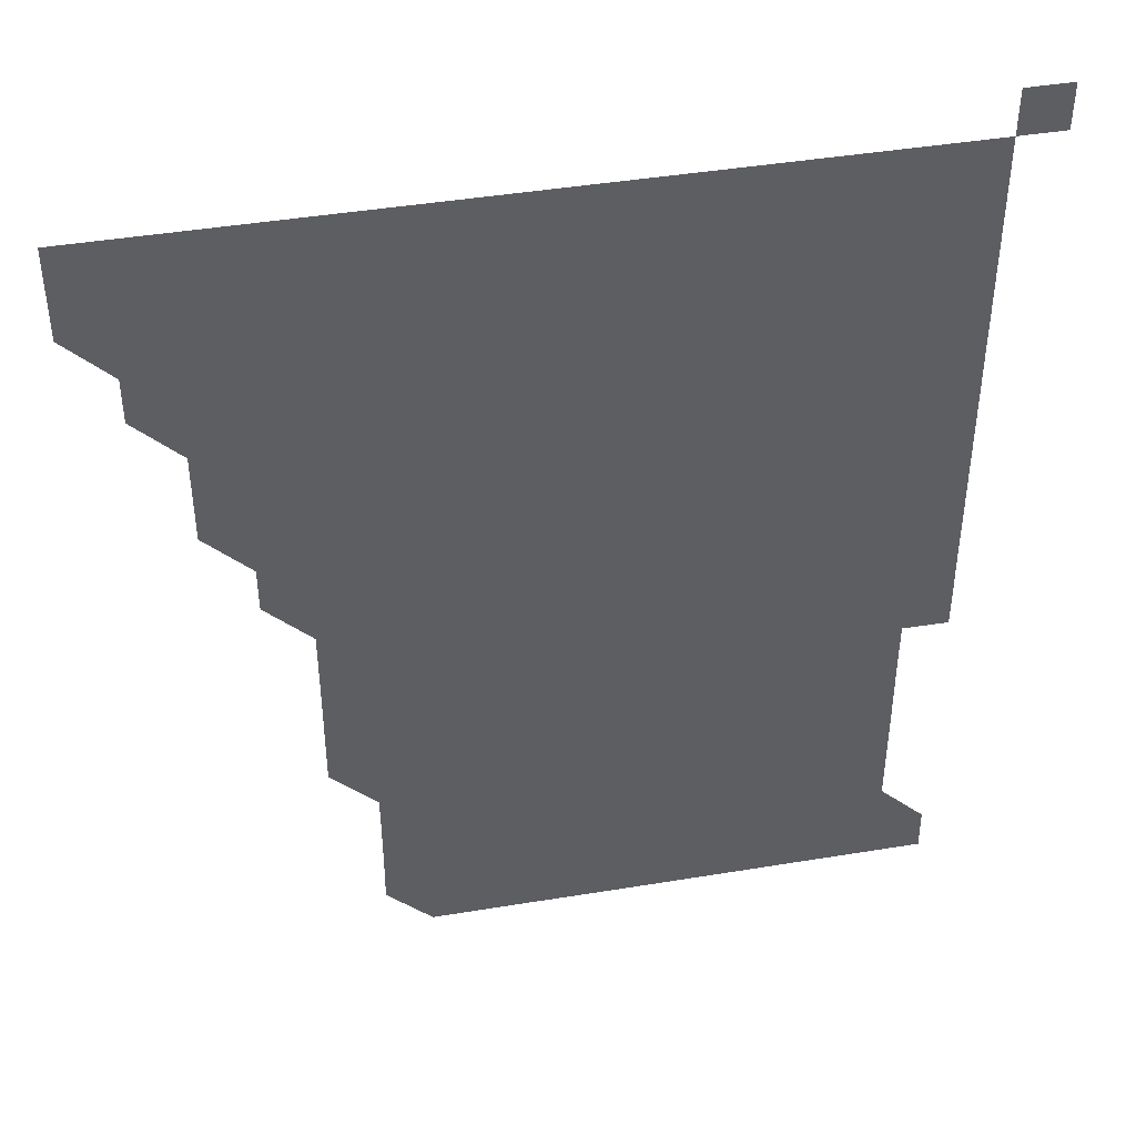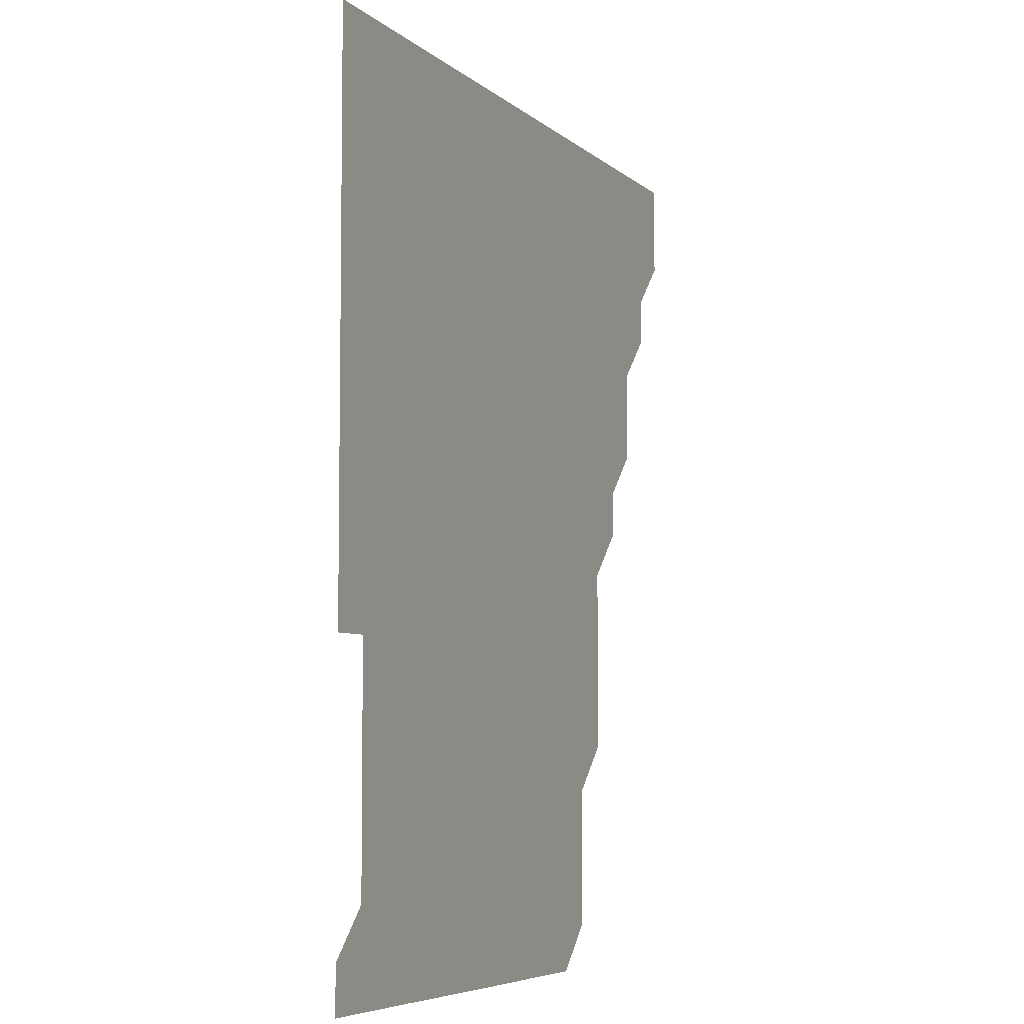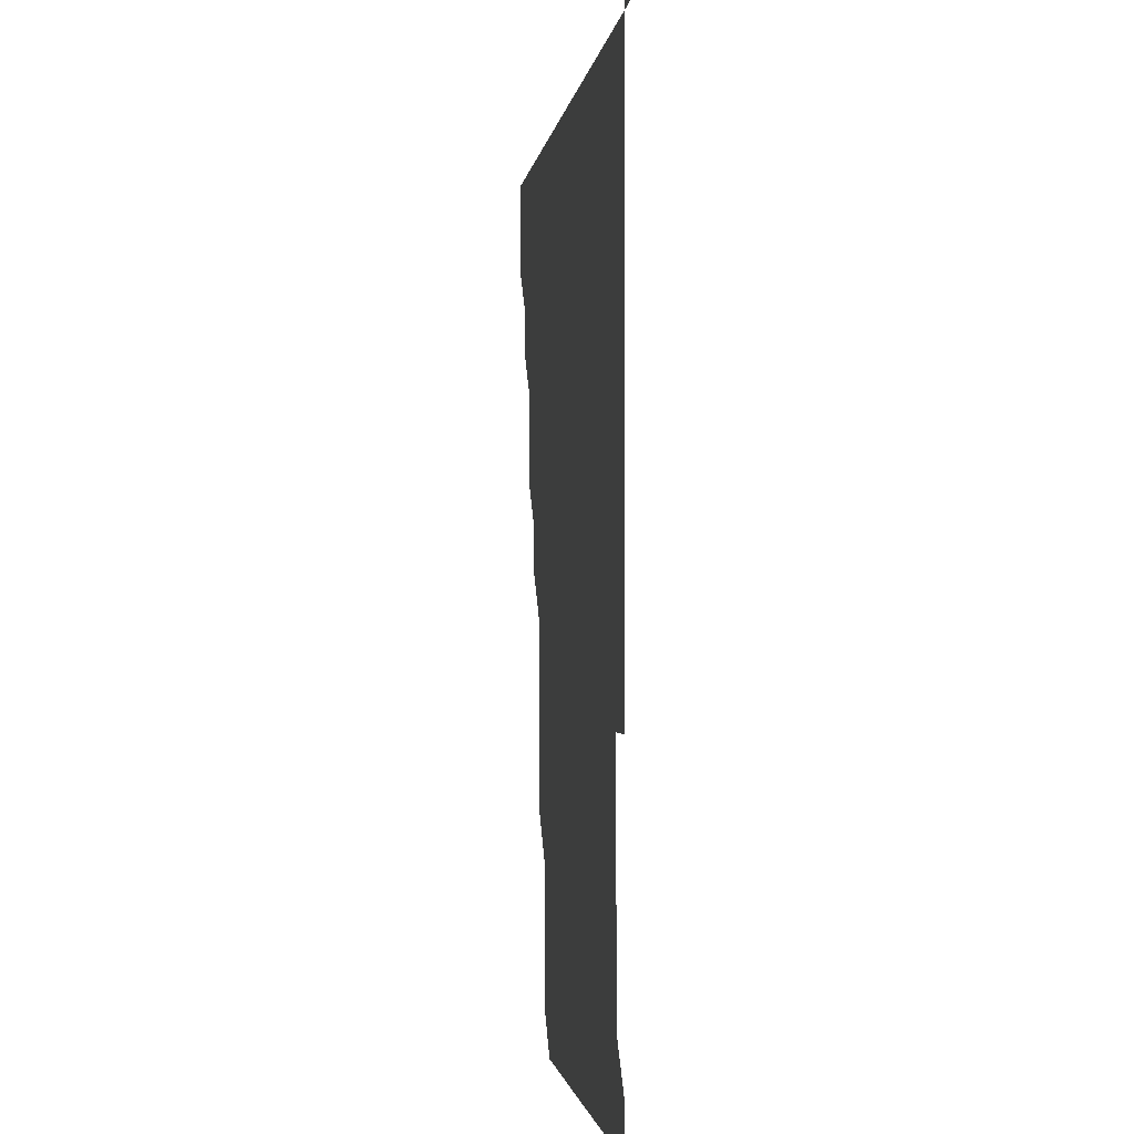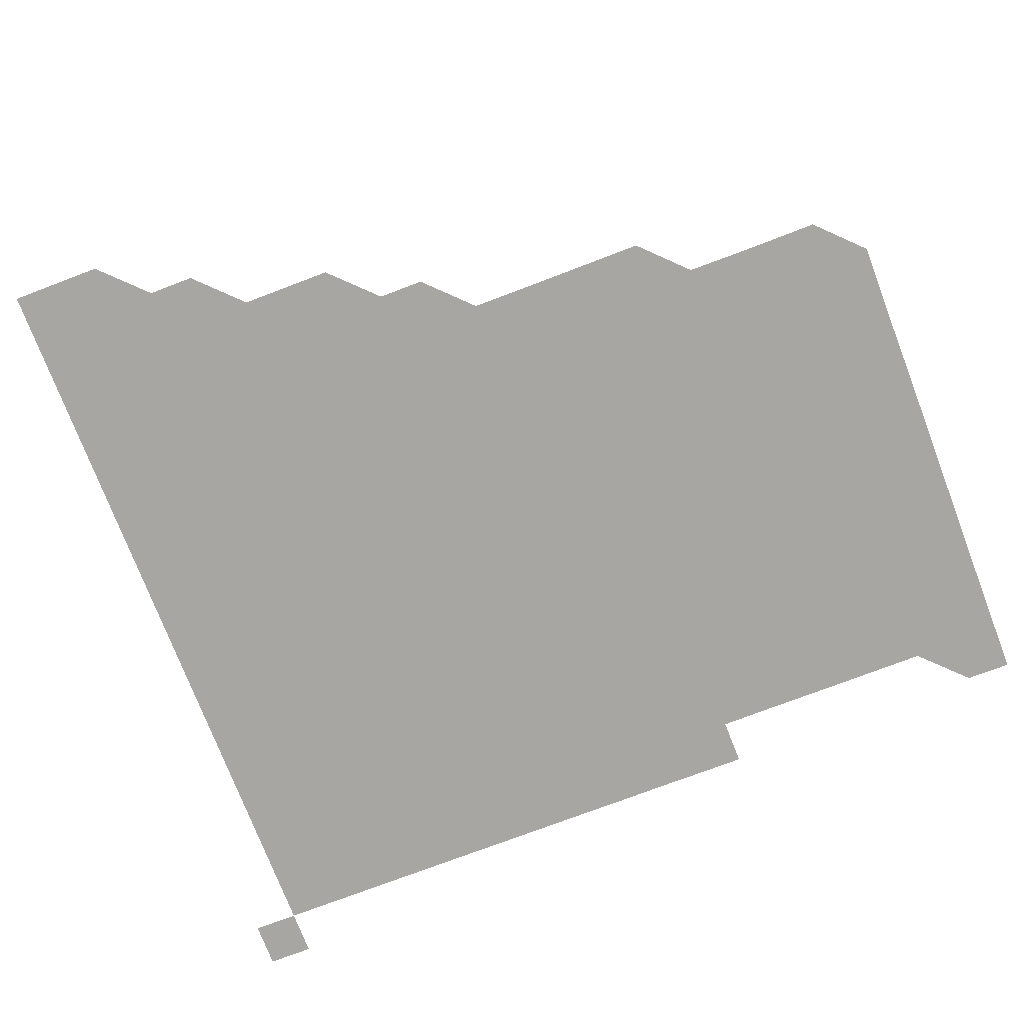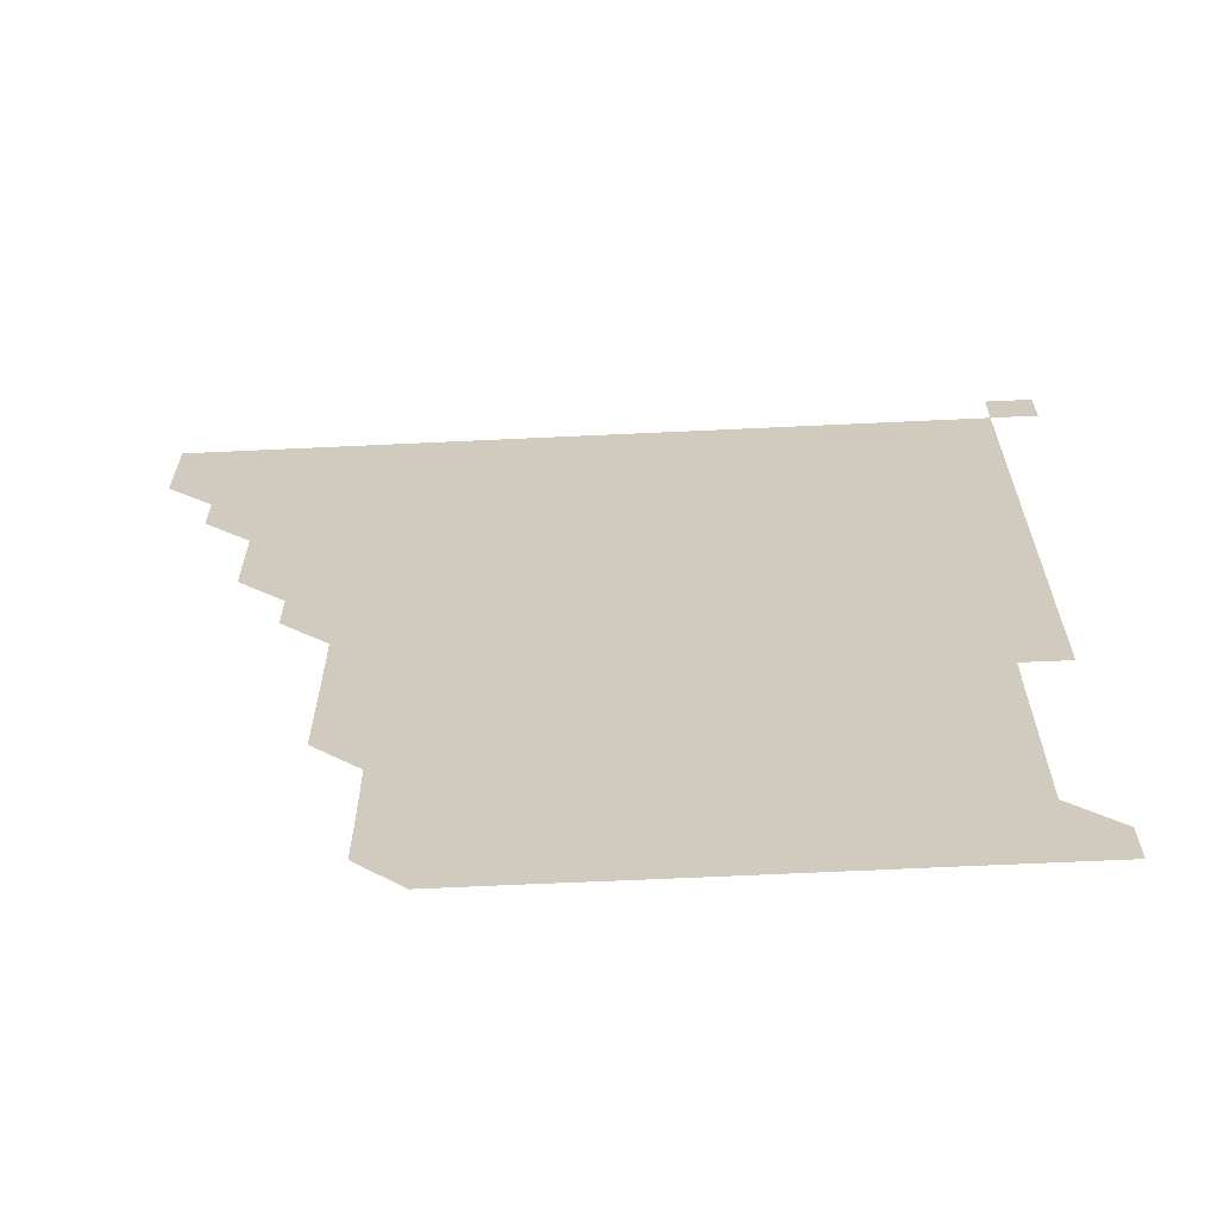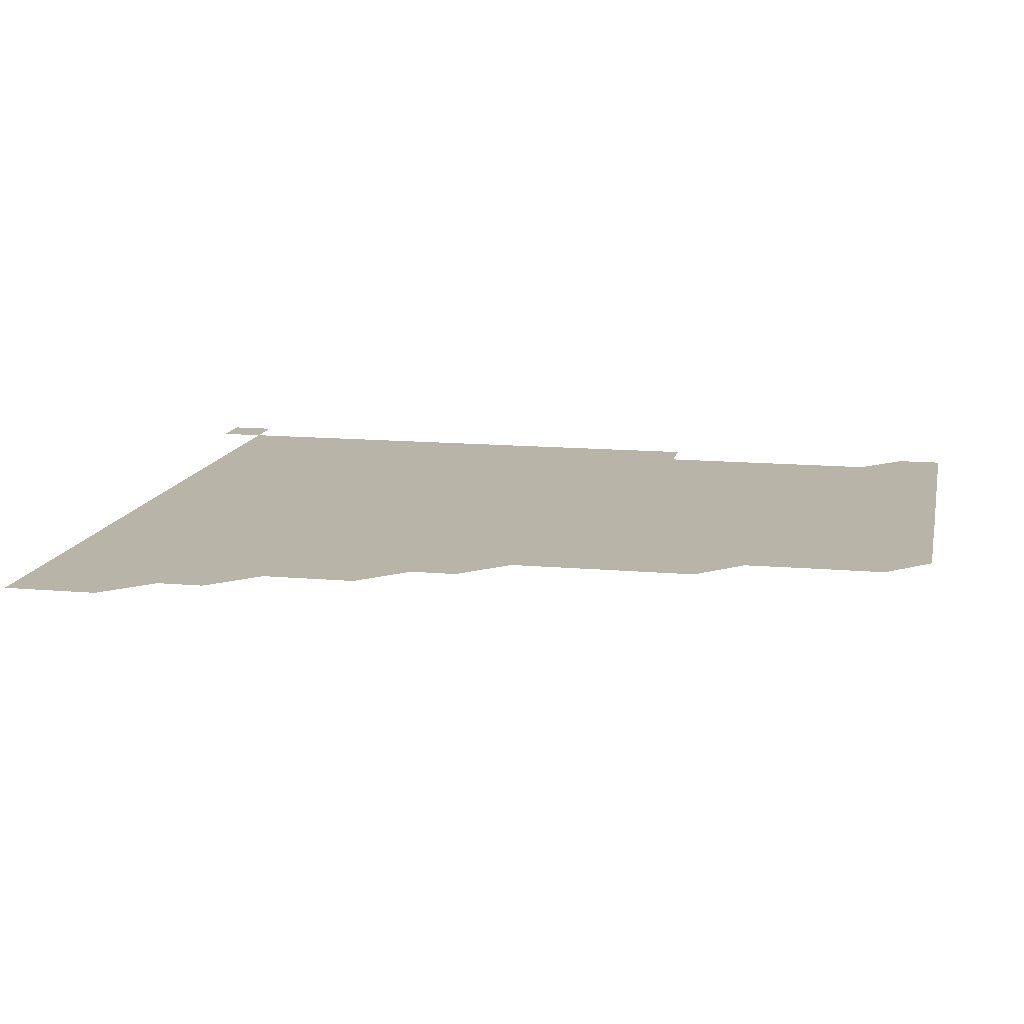
<metadata>
{"format":"obj","ext":"obj","renderer":"f3d","projection":"perspective","resolution":1024,"background":"white","views":[{"elev":43.6,"azim":-11.0,"up":"+Y"},{"elev":-6.0,"azim":113.6,"up":"+Y"},{"elev":-1.7,"azim":83.2,"up":"+Y"},{"elev":-74.2,"azim":-69.1,"up":"+Z"},{"elev":-66.0,"azim":2.7,"up":"+Y"},{"elev":13.1,"azim":-78.4,"up":"+Z"}]}
</metadata>
<code>
v 436 406 0
v 436 421 0
v 436 436 0
v 451 376 0
v 451 391 0
v 451 406 0
v 451 421 0
v 451 436 0
v 466 331 0
v 466 346 0
v 466 361 0
v 466 376 0
v 466 391 0
v 466 406 0
v 466 421 0
v 466 436 0
v 481 301 0
v 481 315.9 0
v 481 331 0
v 481 346 0
v 481 361 0
v 481 376 0
v 481 391 0
v 481 406 0
v 481 421 0
v 481 436 0
v 496 225.9 0
v 496 240.9 0
v 496.1 255.9 0
v 496.1 270.9 0
v 496 285.9 0
v 496 301 0
v 496 316.1 0
v 496 331 0
v 496 346 0
v 496 361 0
v 496 376 0
v 496 391 0
v 496 406 0
v 496 421 0
v 496 436 0
v 511.1 165.9 0
v 511.1 180.8 0
v 511.1 195.9 0
v 511 210.9 0
v 511.1 226 0
v 511 241 0
v 511 256 0
v 511 271 0
v 511 286 0
v 511 301 0
v 511 316 0
v 511 331 0
v 511 346 0
v 511 361 0
v 511 376 0
v 511 391 0
v 511 406 0
v 511 421 0
v 511 436 0
v 525.9 151 0
v 526 166 0
v 526 181 0
v 526 196 0
v 526 211 0
v 526.1 226.1 0
v 526 241 0
v 526 256 0
v 526 271 0
v 526 286 0
v 526 301 0
v 526 316 0
v 526 331 0
v 526 346 0
v 526 361 0
v 526 376 0
v 526 391 0
v 526 406 0
v 526 421 0
v 526 436 0
v 540.9 151 0
v 541 166 0
v 541 181.1 0
v 541 196 0
v 541 211 0
v 541 226.1 0
v 541 241 0
v 541 256 0
v 541 271 0
v 541 286 0
v 541 301 0
v 541 316 0
v 541 331 0
v 541 346 0
v 541 361 0
v 541 376 0
v 541 391 0
v 541 406 0
v 541 421 0
v 541 436 0
v 555.9 151 0
v 556.1 166 0
v 556 181 0
v 556 196 0
v 556 211 0
v 556 226 0
v 556 241 0
v 556 256 0
v 556 271 0
v 556 286 0
v 556 301 0
v 556 316 0
v 556 331 0
v 556 346 0
v 556 361 0
v 556 376 0
v 556 391 0
v 556 406 0
v 556 421 0
v 556 436 0
v 571 151 0
v 571 166 0
v 571 181 0
v 571 195.9 0
v 571 211 0
v 571 226 0
v 571 241 0
v 571 256 0
v 571 271 0
v 571 286 0
v 571 301 0
v 571 316 0
v 571 331 0
v 571 346 0
v 571 361 0
v 571 376 0
v 571 391 0
v 571 406 0
v 571 421 0
v 571 436 0
v 586 150.9 0
v 586 166 0
v 586 181 0
v 586 196.1 0
v 586 211 0
v 586 226.1 0
v 586 241 0
v 586 256.1 0
v 586 271 0
v 586 286 0
v 586 301 0
v 586 316 0
v 586 331 0
v 586 346 0
v 586 361 0
v 586 376 0
v 586 391 0
v 586 406 0
v 586 421 0
v 586 436 0
v 601 151 0
v 601 166 0
v 601 181 0
v 601 196 0
v 601 211 0
v 601 226 0
v 601 241 0
v 601 256 0
v 601 271.1 0
v 601 286 0
v 601 301 0
v 601 316 0
v 601 331 0
v 601 346 0
v 601 361 0
v 601 376 0
v 601 391 0
v 601 406 0
v 601 421 0
v 601 436 0
v 616 151 0
v 616 166 0
v 616 181 0
v 616 196 0
v 616 211 0
v 616 226 0
v 616 241 0
v 616 256 0
v 616 271 0
v 616 286 0
v 616 301 0
v 616 316 0
v 616 331 0
v 616 346 0
v 616 361 0
v 616 376 0
v 616 391 0
v 616 406 0
v 616 421 0
v 616 436 0
v 631 151 0
v 631 166 0
v 631 180.9 0
v 630.9 196 0
v 631 211.1 0
v 631 226.1 0
v 631 241 0
v 631 256.1 0
v 631 271 0
v 631 286 0
v 631 301 0
v 631 316 0
v 631 331 0
v 631 346 0
v 631 361 0
v 631 376 0
v 631 391 0
v 631 406 0
v 631 421 0
v 631 436 0
v 646.1 151 0
v 646 166 0
v 646 181.1 0
v 646 196 0
v 646 211 0
v 646 226 0
v 646 241 0
v 646 256 0
v 646 271 0
v 646 286 0
v 646 301 0
v 646 316 0
v 646 331 0
v 646 346 0
v 646 361 0
v 646 376 0
v 646 391 0
v 646 406 0
v 646 421 0
v 646 436 0
v 661.1 151 0
v 661 166 0
v 661 181 0
v 661 196 0
v 660.9 211.1 0
v 661 226 0
v 661 241 0
v 661 256 0
v 661 271.1 0
v 661 286 0
v 661 301 0
v 661 316 0
v 661 331 0
v 661 346 0
v 661 361 0
v 661 376 0
v 661 391 0
v 661 406 0
v 661 421 0
v 661 436 0
v 676.1 151 0
v 676 166 0
v 675.9 180.9 0
v 675.9 195.9 0
v 676 210.9 0
v 675.9 225.9 0
v 675.9 240.9 0
v 676 256.1 0
v 676 271 0
v 676 286 0
v 676 301.1 0
v 675.9 316 0
v 676 331 0
v 676 346 0
v 676 361 0
v 676 376 0
v 676 391 0
v 676 406 0
v 676 421 0
v 676 436 0
v 691 151 0
v 690.9 165.9 0
v 691 256 0
v 691 270.9 0
v 690.9 285.9 0
v 691 300.9 0
v 691 315.9 0
v 691 330.9 0
v 691 345.9 0
v 691 361 0
v 691 376 0
v 691 391 0
v 691 406 0
v 691 421 0
v 691 436 0
v 691 451 0
v 706 436 0
v 706 451 0
f 5 6 1
f 1 6 2
f 6 7 2
f 2 7 3
f 7 8 3
f 11 12 4
f 4 12 5
f 12 13 5
f 5 13 6
f 13 14 6
f 6 14 7
f 14 15 7
f 7 15 8
f 15 16 8
f 18 19 9
f 9 19 10
f 19 20 10
f 10 20 11
f 20 21 11
f 11 21 12
f 21 22 12
f 12 22 13
f 22 23 13
f 13 23 14
f 23 24 14
f 14 24 15
f 24 25 15
f 15 25 16
f 25 26 16
f 31 32 17
f 17 32 18
f 32 33 18
f 18 33 19
f 33 34 19
f 19 34 20
f 34 35 20
f 20 35 21
f 35 36 21
f 21 36 22
f 36 37 22
f 22 37 23
f 37 38 23
f 23 38 24
f 38 39 24
f 24 39 25
f 39 40 25
f 25 40 26
f 40 41 26
f 45 46 27
f 27 46 28
f 46 47 28
f 28 47 29
f 47 48 29
f 29 48 30
f 48 49 30
f 30 49 31
f 49 50 31
f 31 50 32
f 50 51 32
f 32 51 33
f 51 52 33
f 33 52 34
f 52 53 34
f 34 53 35
f 53 54 35
f 35 54 36
f 54 55 36
f 36 55 37
f 55 56 37
f 37 56 38
f 56 57 38
f 38 57 39
f 57 58 39
f 39 58 40
f 58 59 40
f 40 59 41
f 59 60 41
f 61 62 42
f 42 62 43
f 62 63 43
f 43 63 44
f 63 64 44
f 44 64 45
f 64 65 45
f 45 65 46
f 65 66 46
f 46 66 47
f 66 67 47
f 47 67 48
f 67 68 48
f 48 68 49
f 68 69 49
f 49 69 50
f 69 70 50
f 50 70 51
f 70 71 51
f 51 71 52
f 71 72 52
f 52 72 53
f 72 73 53
f 53 73 54
f 73 74 54
f 54 74 55
f 74 75 55
f 55 75 56
f 75 76 56
f 56 76 57
f 76 77 57
f 57 77 58
f 77 78 58
f 58 78 59
f 78 79 59
f 59 79 60
f 79 80 60
f 61 81 62
f 81 82 62
f 62 82 63
f 82 83 63
f 63 83 64
f 83 84 64
f 64 84 65
f 84 85 65
f 65 85 66
f 85 86 66
f 66 86 67
f 86 87 67
f 67 87 68
f 87 88 68
f 68 88 69
f 88 89 69
f 69 89 70
f 89 90 70
f 70 90 71
f 90 91 71
f 71 91 72
f 91 92 72
f 72 92 73
f 92 93 73
f 73 93 74
f 93 94 74
f 74 94 75
f 94 95 75
f 75 95 76
f 95 96 76
f 76 96 77
f 96 97 77
f 77 97 78
f 97 98 78
f 78 98 79
f 98 99 79
f 79 99 80
f 99 100 80
f 81 101 82
f 101 102 82
f 82 102 83
f 102 103 83
f 83 103 84
f 103 104 84
f 84 104 85
f 104 105 85
f 85 105 86
f 105 106 86
f 86 106 87
f 106 107 87
f 87 107 88
f 107 108 88
f 88 108 89
f 108 109 89
f 89 109 90
f 109 110 90
f 90 110 91
f 110 111 91
f 91 111 92
f 111 112 92
f 92 112 93
f 112 113 93
f 93 113 94
f 113 114 94
f 94 114 95
f 114 115 95
f 95 115 96
f 115 116 96
f 96 116 97
f 116 117 97
f 97 117 98
f 117 118 98
f 98 118 99
f 118 119 99
f 99 119 100
f 119 120 100
f 101 121 102
f 121 122 102
f 102 122 103
f 122 123 103
f 103 123 104
f 123 124 104
f 104 124 105
f 124 125 105
f 105 125 106
f 125 126 106
f 106 126 107
f 126 127 107
f 107 127 108
f 127 128 108
f 108 128 109
f 128 129 109
f 109 129 110
f 129 130 110
f 110 130 111
f 130 131 111
f 111 131 112
f 131 132 112
f 112 132 113
f 132 133 113
f 113 133 114
f 133 134 114
f 114 134 115
f 134 135 115
f 115 135 116
f 135 136 116
f 116 136 117
f 136 137 117
f 117 137 118
f 137 138 118
f 118 138 119
f 138 139 119
f 119 139 120
f 139 140 120
f 121 141 122
f 141 142 122
f 122 142 123
f 142 143 123
f 123 143 124
f 143 144 124
f 124 144 125
f 144 145 125
f 125 145 126
f 145 146 126
f 126 146 127
f 146 147 127
f 127 147 128
f 147 148 128
f 128 148 129
f 148 149 129
f 129 149 130
f 149 150 130
f 130 150 131
f 150 151 131
f 131 151 132
f 151 152 132
f 132 152 133
f 152 153 133
f 133 153 134
f 153 154 134
f 134 154 135
f 154 155 135
f 135 155 136
f 155 156 136
f 136 156 137
f 156 157 137
f 137 157 138
f 157 158 138
f 138 158 139
f 158 159 139
f 139 159 140
f 159 160 140
f 141 161 142
f 161 162 142
f 142 162 143
f 162 163 143
f 143 163 144
f 163 164 144
f 144 164 145
f 164 165 145
f 145 165 146
f 165 166 146
f 146 166 147
f 166 167 147
f 147 167 148
f 167 168 148
f 148 168 149
f 168 169 149
f 149 169 150
f 169 170 150
f 150 170 151
f 170 171 151
f 151 171 152
f 171 172 152
f 152 172 153
f 172 173 153
f 153 173 154
f 173 174 154
f 154 174 155
f 174 175 155
f 155 175 156
f 175 176 156
f 156 176 157
f 176 177 157
f 157 177 158
f 177 178 158
f 158 178 159
f 178 179 159
f 159 179 160
f 179 180 160
f 161 181 162
f 181 182 162
f 162 182 163
f 182 183 163
f 163 183 164
f 183 184 164
f 164 184 165
f 184 185 165
f 165 185 166
f 185 186 166
f 166 186 167
f 186 187 167
f 167 187 168
f 187 188 168
f 168 188 169
f 188 189 169
f 169 189 170
f 189 190 170
f 170 190 171
f 190 191 171
f 171 191 172
f 191 192 172
f 172 192 173
f 192 193 173
f 173 193 174
f 193 194 174
f 174 194 175
f 194 195 175
f 175 195 176
f 195 196 176
f 176 196 177
f 196 197 177
f 177 197 178
f 197 198 178
f 178 198 179
f 198 199 179
f 179 199 180
f 199 200 180
f 181 201 182
f 201 202 182
f 182 202 183
f 202 203 183
f 183 203 184
f 203 204 184
f 184 204 185
f 204 205 185
f 185 205 186
f 205 206 186
f 186 206 187
f 206 207 187
f 187 207 188
f 207 208 188
f 188 208 189
f 208 209 189
f 189 209 190
f 209 210 190
f 190 210 191
f 210 211 191
f 191 211 192
f 211 212 192
f 192 212 193
f 212 213 193
f 193 213 194
f 213 214 194
f 194 214 195
f 214 215 195
f 195 215 196
f 215 216 196
f 196 216 197
f 216 217 197
f 197 217 198
f 217 218 198
f 198 218 199
f 218 219 199
f 199 219 200
f 219 220 200
f 201 221 202
f 221 222 202
f 202 222 203
f 222 223 203
f 203 223 204
f 223 224 204
f 204 224 205
f 224 225 205
f 205 225 206
f 225 226 206
f 206 226 207
f 226 227 207
f 207 227 208
f 227 228 208
f 208 228 209
f 228 229 209
f 209 229 210
f 229 230 210
f 210 230 211
f 230 231 211
f 211 231 212
f 231 232 212
f 212 232 213
f 232 233 213
f 213 233 214
f 233 234 214
f 214 234 215
f 234 235 215
f 215 235 216
f 235 236 216
f 216 236 217
f 236 237 217
f 217 237 218
f 237 238 218
f 218 238 219
f 238 239 219
f 219 239 220
f 239 240 220
f 221 241 222
f 241 242 222
f 222 242 223
f 242 243 223
f 223 243 224
f 243 244 224
f 224 244 225
f 244 245 225
f 225 245 226
f 245 246 226
f 226 246 227
f 246 247 227
f 227 247 228
f 247 248 228
f 228 248 229
f 248 249 229
f 229 249 230
f 249 250 230
f 230 250 231
f 250 251 231
f 231 251 232
f 251 252 232
f 232 252 233
f 252 253 233
f 233 253 234
f 253 254 234
f 234 254 235
f 254 255 235
f 235 255 236
f 255 256 236
f 236 256 237
f 256 257 237
f 237 257 238
f 257 258 238
f 238 258 239
f 258 259 239
f 239 259 240
f 259 260 240
f 241 261 242
f 261 262 242
f 242 262 243
f 262 263 243
f 243 263 244
f 263 264 244
f 244 264 245
f 264 265 245
f 245 265 246
f 265 266 246
f 246 266 247
f 266 267 247
f 247 267 248
f 267 268 248
f 248 268 249
f 268 269 249
f 249 269 250
f 269 270 250
f 250 270 251
f 270 271 251
f 251 271 252
f 271 272 252
f 252 272 253
f 272 273 253
f 253 273 254
f 273 274 254
f 254 274 255
f 274 275 255
f 255 275 256
f 275 276 256
f 256 276 257
f 276 277 257
f 257 277 258
f 277 278 258
f 258 278 259
f 278 279 259
f 259 279 260
f 279 280 260
f 261 281 262
f 281 282 262
f 262 282 263
f 268 283 269
f 283 284 269
f 269 284 270
f 284 285 270
f 270 285 271
f 285 286 271
f 271 286 272
f 286 287 272
f 272 287 273
f 287 288 273
f 273 288 274
f 288 289 274
f 274 289 275
f 289 290 275
f 275 290 276
f 290 291 276
f 276 291 277
f 291 292 277
f 277 292 278
f 292 293 278
f 278 293 279
f 293 294 279
f 279 294 280
f 294 295 280
f 295 297 296
f 297 298 296

</code>
